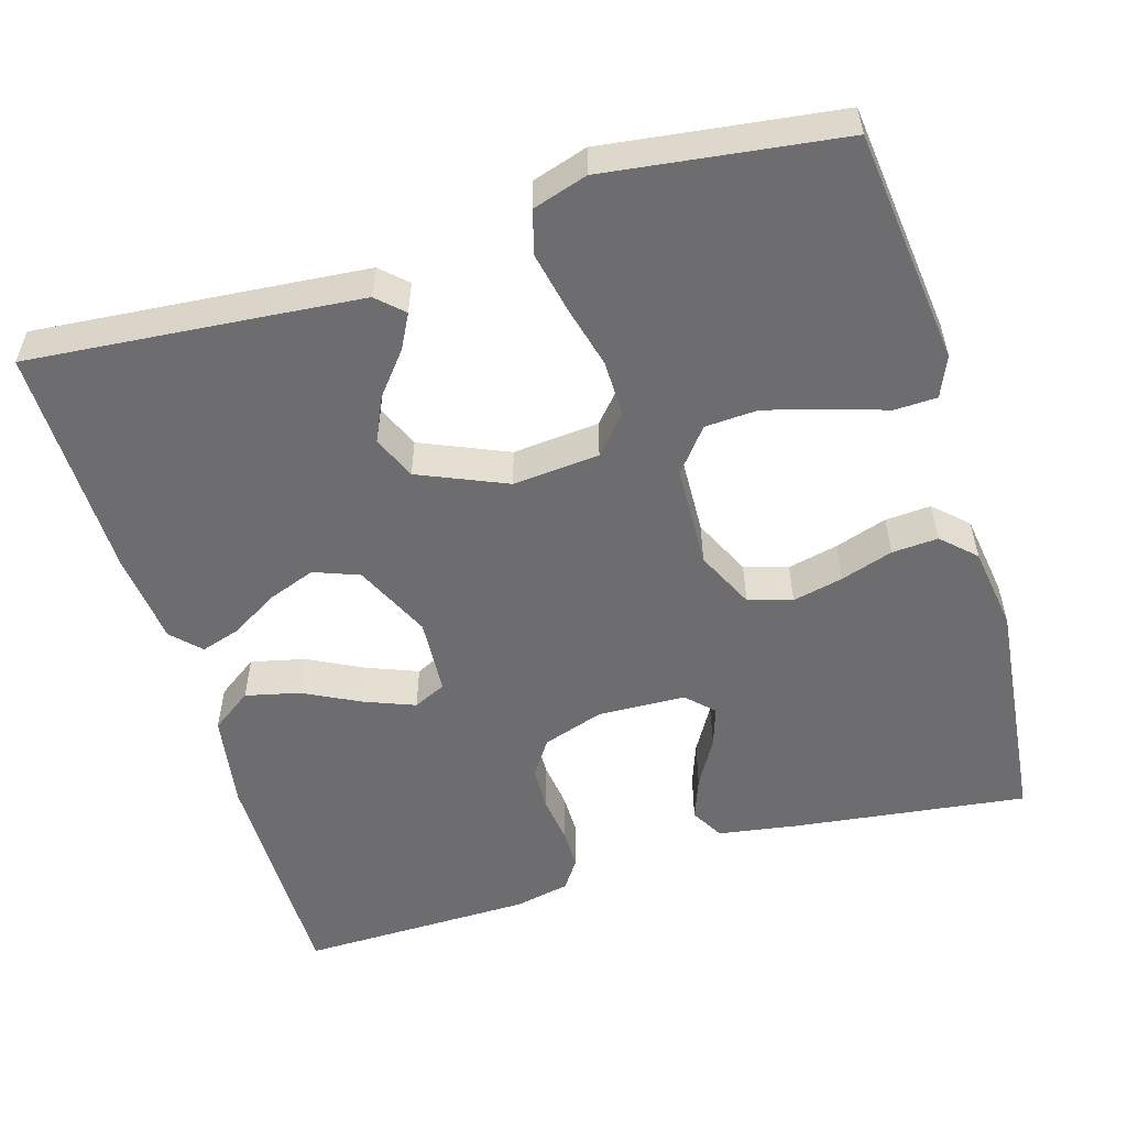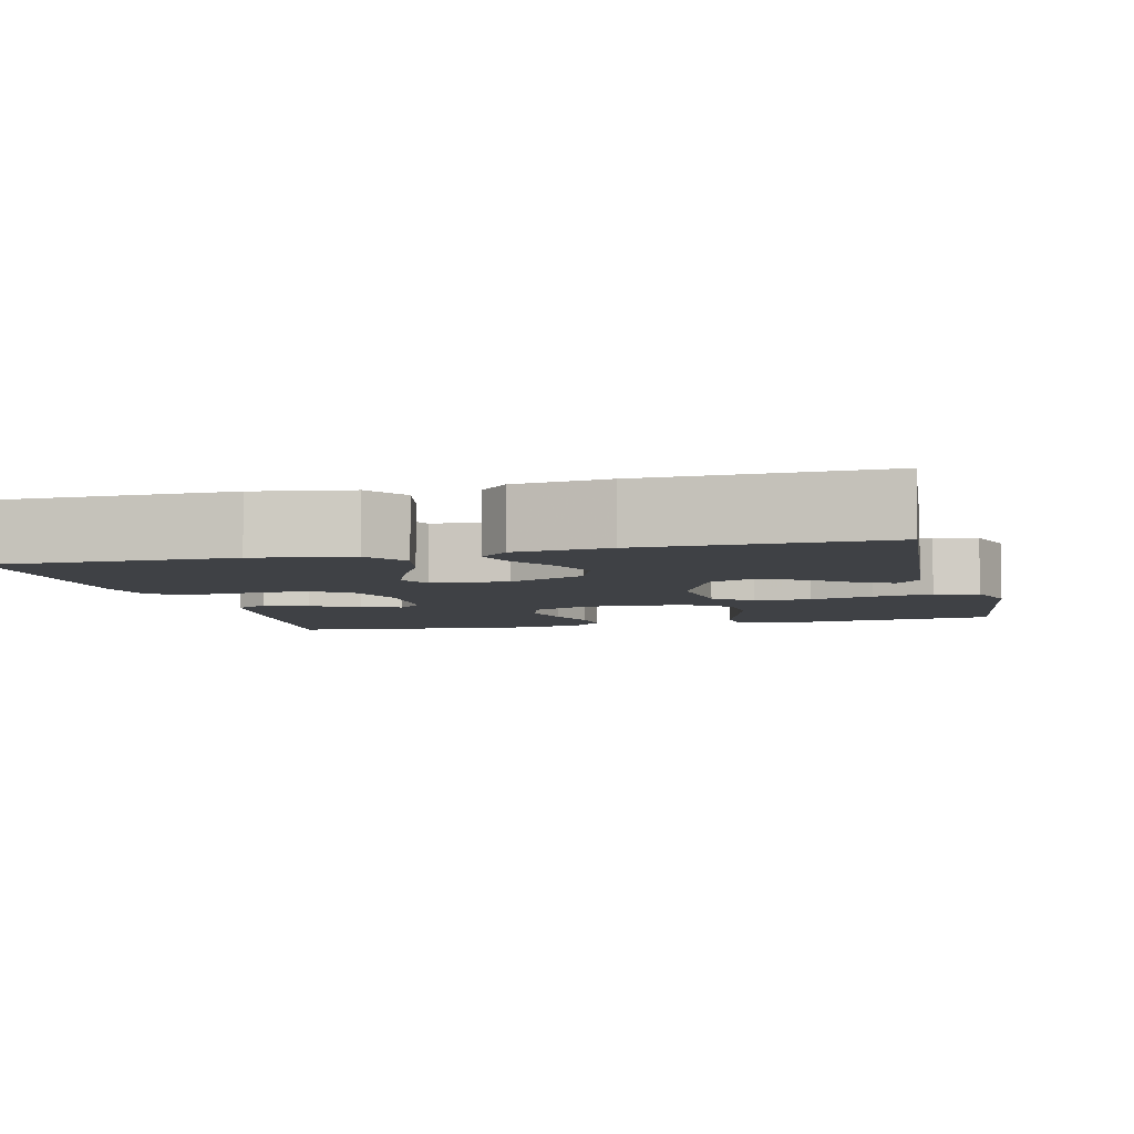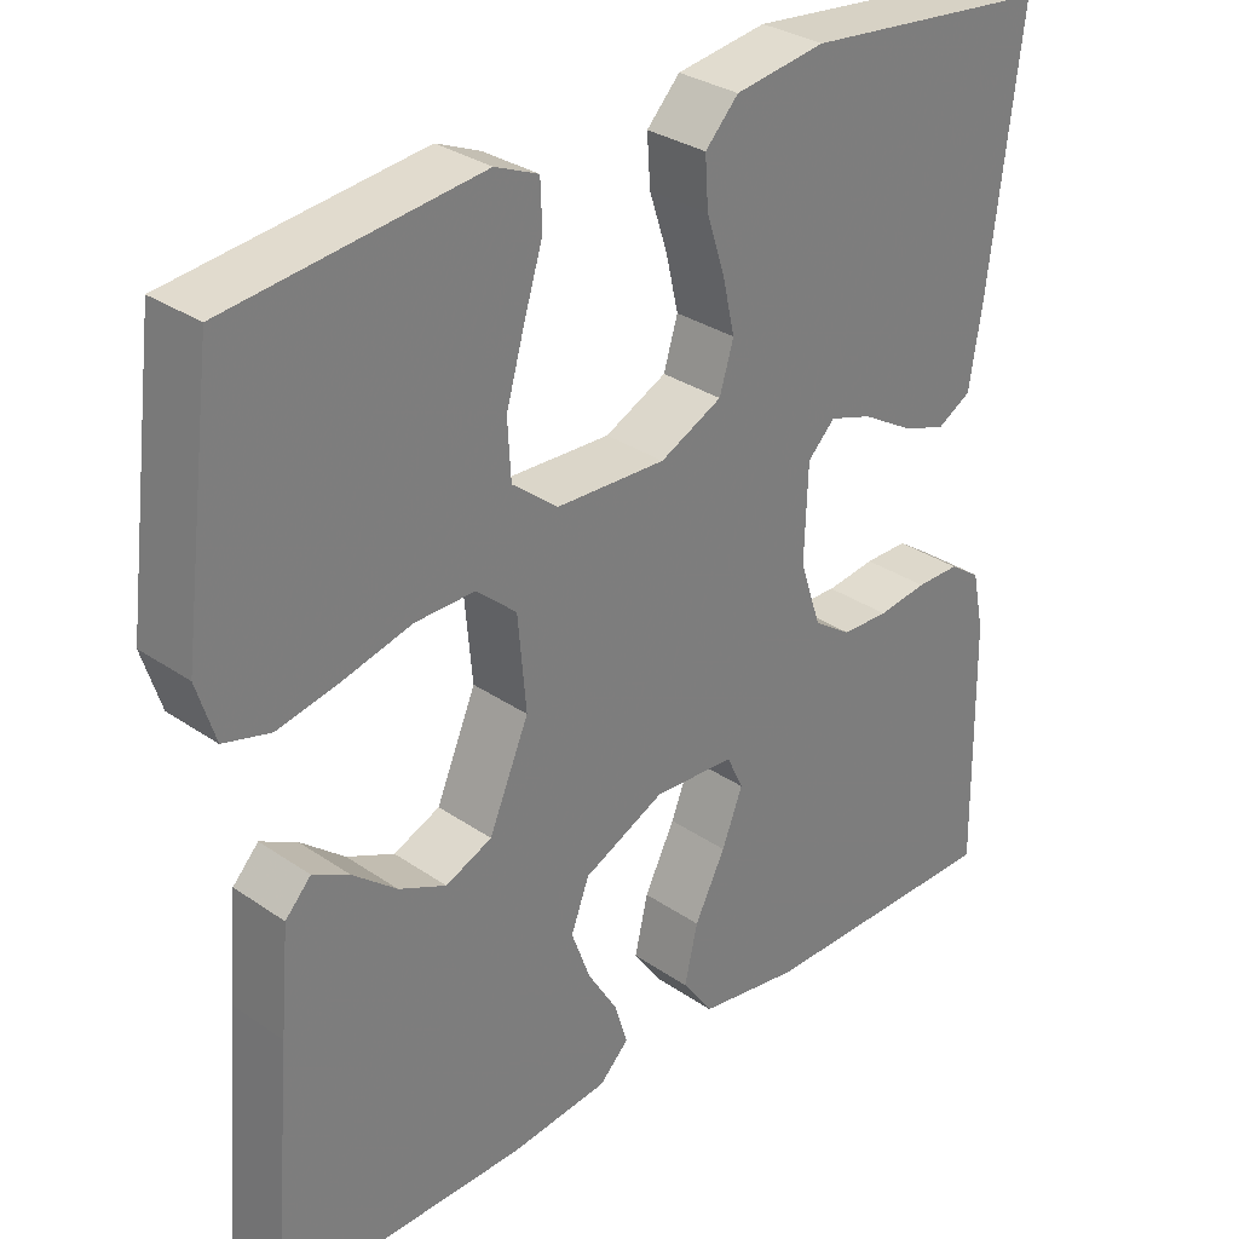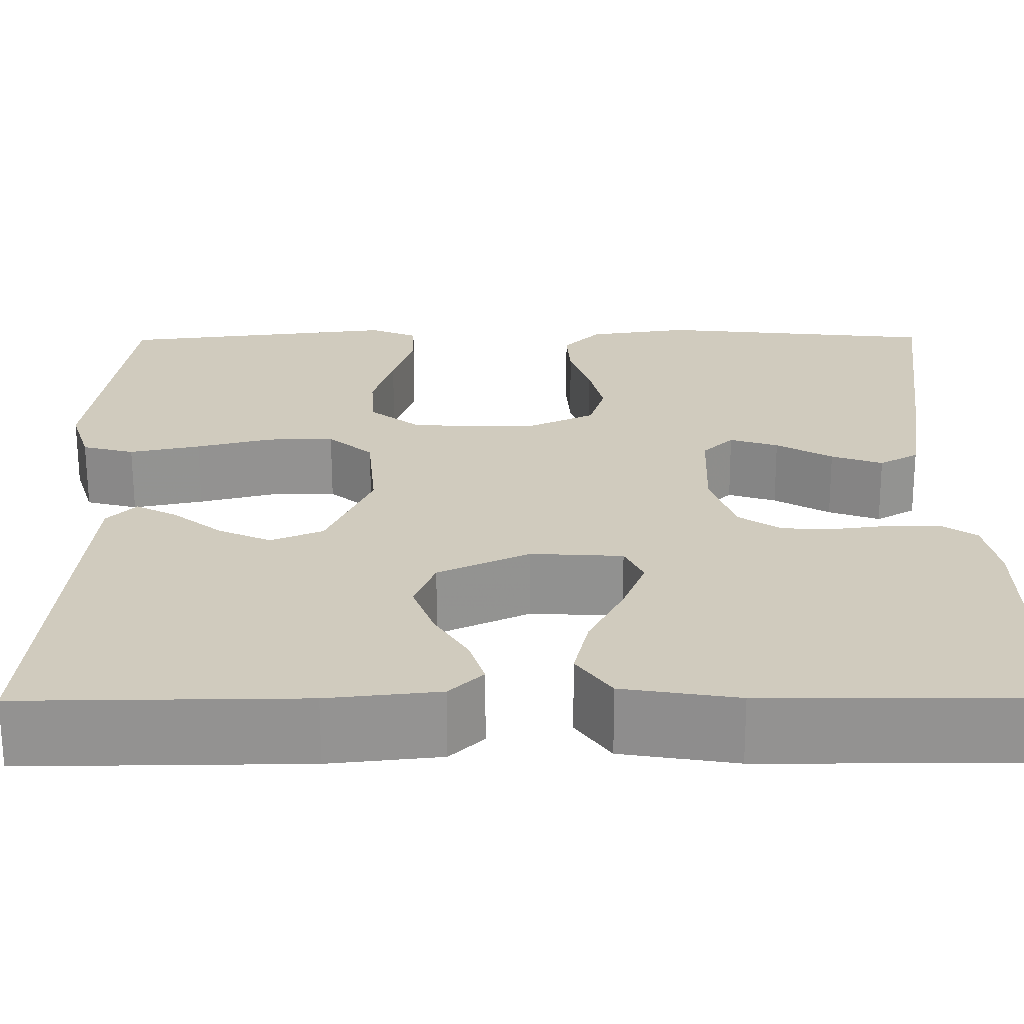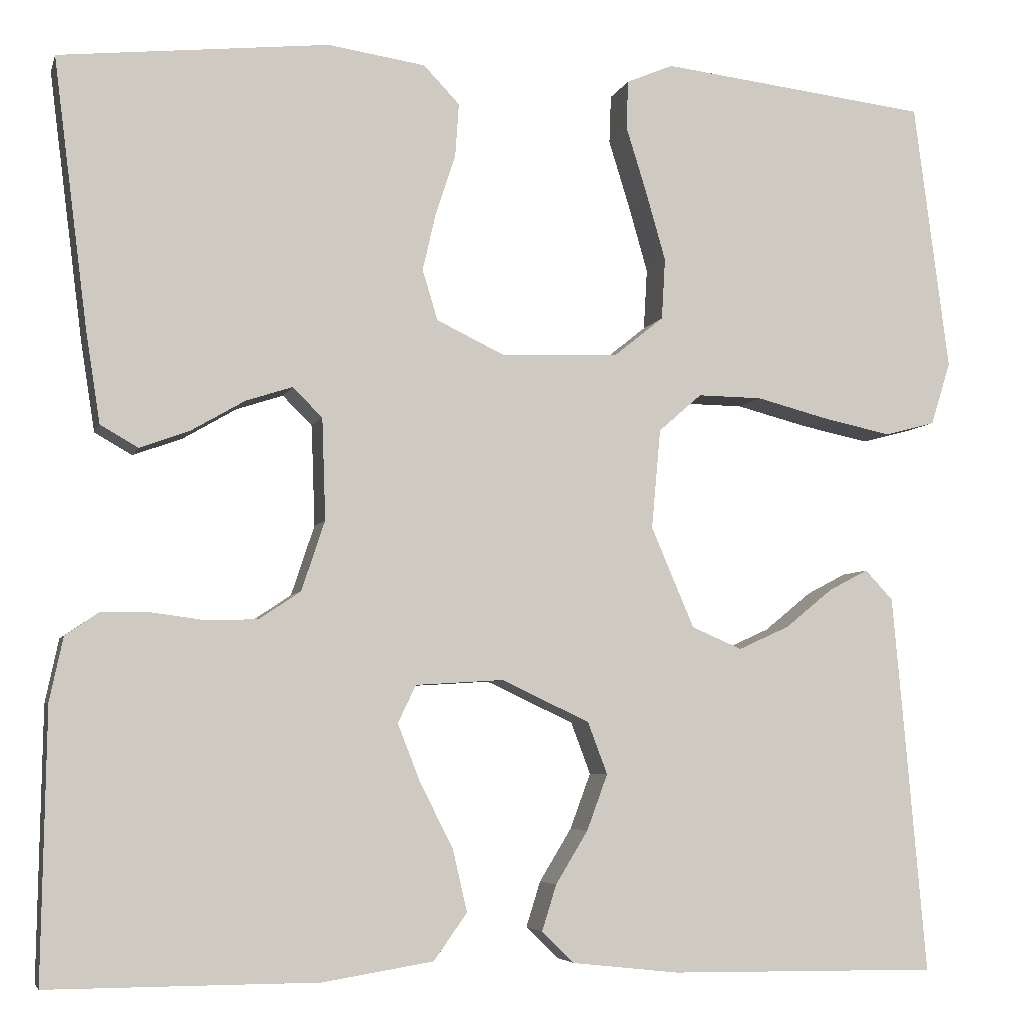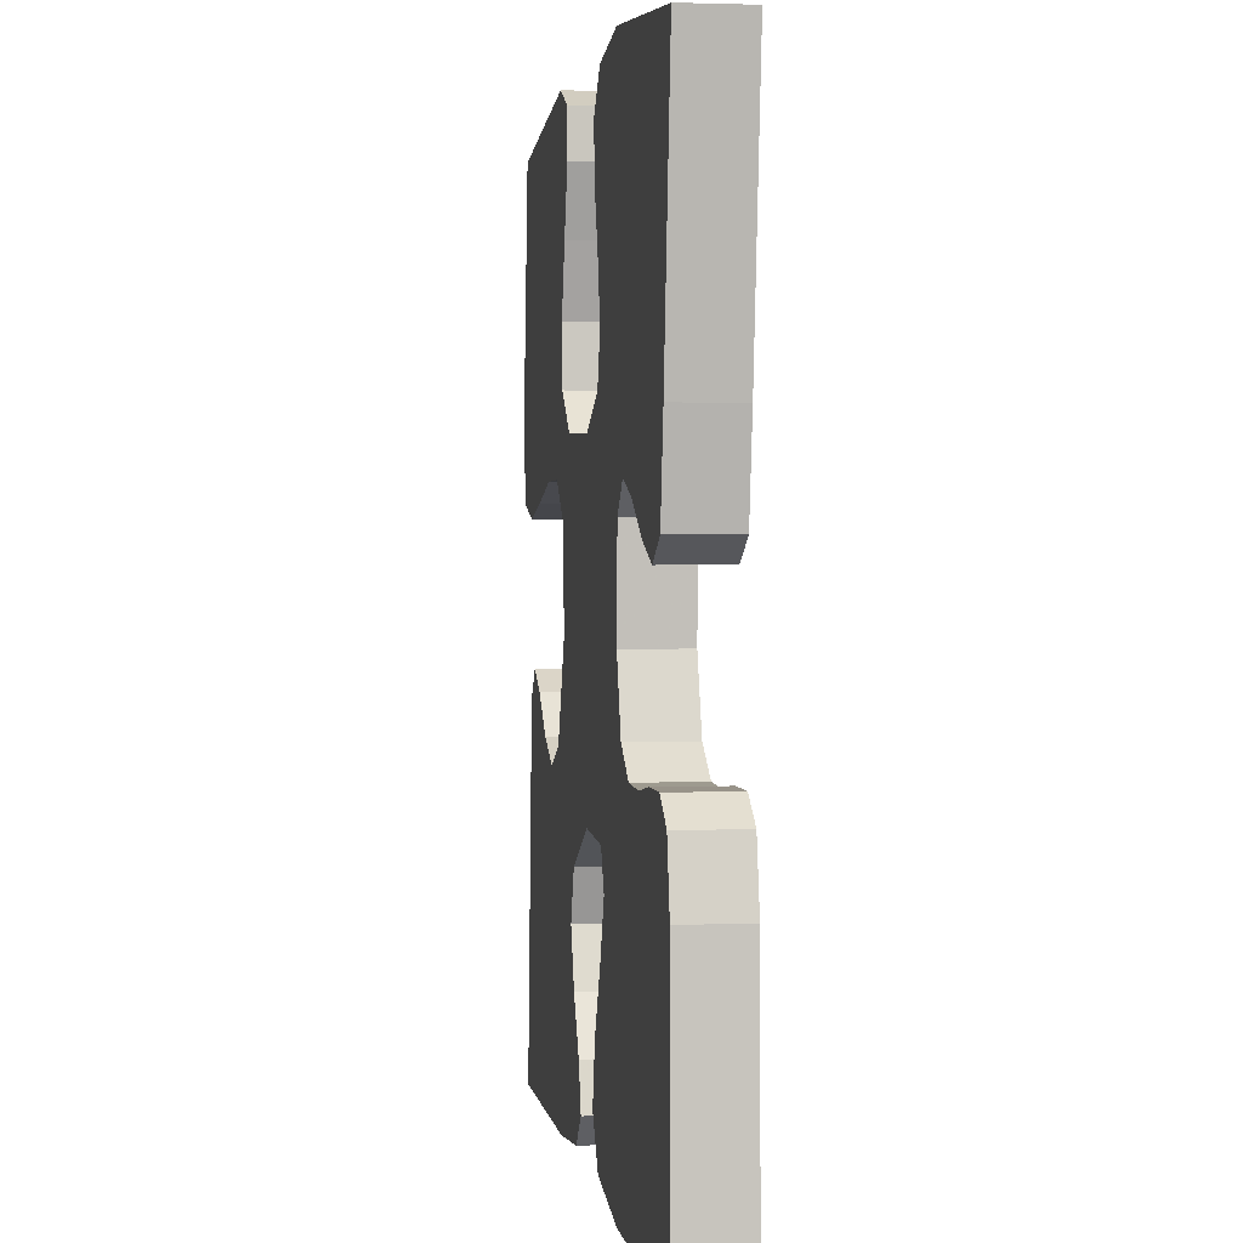
<metadata>
{"format":"obj","ext":"obj","renderer":"f3d","projection":"perspective","resolution":1024,"background":"white","views":[{"elev":-54.1,"azim":-73.4,"up":"+Y"},{"elev":-5.7,"azim":-165.9,"up":"+Y"},{"elev":31.2,"azim":-45.6,"up":"+Z"},{"elev":-66.4,"azim":0.2,"up":"+Z"},{"elev":-5.4,"azim":165.9,"up":"+Z"},{"elev":1.6,"azim":82.0,"up":"+Z"}]}
</metadata>
<code>
v 0.5 0.07 0.5
v 0.462 0.07 0.2
v 0.446 0.07 0.098
v 0.404 0.07 0.074
v 0.349 0.07 0.094
v 0.289 0.07 0.129
v 0.237 0.07 0.146
v 0.204 0.07 0.113
v 0.2 0.07 0
v 0.226 0.07 -0.078
v 0.272 0.07 -0.109
v 0.329 0.07 -0.111
v 0.389 0.07 -0.103
v 0.442 0.07 -0.103
v 0.48 0.07 -0.129
v 0.495 0.07 -0.2
v 0.5 0.07 -0.5
v 0.2 0.07 -0.499
v 0.077 0.07 -0.479
v 0.04 0.07 -0.427
v 0.056 0.07 -0.358
v 0.093 0.07 -0.285
v 0.118 0.07 -0.221
v 0.098 0.07 -0.179
v 0 0.07 -0.173
v -0.098 0.07 -0.219
v -0.12 0.07 -0.277
v -0.097 0.07 -0.339
v -0.061 0.07 -0.398
v -0.045 0.07 -0.449
v -0.081 0.07 -0.484
v -0.2 0.07 -0.497
v -0.5 0.07 -0.5
v -0.474 0.07 -0.2
v -0.463 0.07 -0.077
v -0.432 0.07 -0.044
v -0.388 0.07 -0.067
v -0.335 0.07 -0.11
v -0.278 0.07 -0.136
v -0.222 0.07 -0.112
v -0.174 0.07 0
v -0.184 0.07 0.111
v -0.232 0.07 0.153
v -0.304 0.07 0.152
v -0.385 0.07 0.131
v -0.461 0.07 0.115
v -0.517 0.07 0.13
v -0.539 0.07 0.2
v -0.5 0.07 0.5
v -0.2 0.07 0.535
v -0.148 0.07 0.513
v -0.146 0.07 0.459
v -0.169 0.07 0.385
v -0.191 0.07 0.308
v -0.187 0.07 0.24
v -0.132 0.07 0.196
v 0 0.07 0.191
v 0.075 0.07 0.227
v 0.092 0.07 0.283
v 0.077 0.07 0.348
v 0.055 0.07 0.415
v 0.051 0.07 0.474
v 0.091 0.07 0.516
v 0.2 0.07 0.532
v 0.5 0 0.5
v 0.462 0 0.2
v 0.446 0 0.098
v 0.404 0 0.074
v 0.349 0 0.094
v 0.289 0 0.129
v 0.237 0 0.146
v 0.204 0 0.113
v 0.2 0 0
v 0.226 0 -0.078
v 0.272 0 -0.109
v 0.329 0 -0.111
v 0.389 0 -0.103
v 0.442 0 -0.103
v 0.48 0 -0.129
v 0.495 0 -0.2
v 0.5 0 -0.5
v 0.2 0 -0.499
v 0.077 0 -0.479
v 0.04 0 -0.427
v 0.056 0 -0.358
v 0.093 0 -0.285
v 0.118 0 -0.221
v 0.098 0 -0.179
v 0 0 -0.173
v -0.098 0 -0.219
v -0.12 0 -0.277
v -0.097 0 -0.339
v -0.061 0 -0.398
v -0.045 0 -0.449
v -0.081 0 -0.484
v -0.2 0 -0.497
v -0.5 0 -0.5
v -0.474 0 -0.2
v -0.463 0 -0.077
v -0.432 0 -0.044
v -0.388 0 -0.067
v -0.335 0 -0.11
v -0.278 0 -0.136
v -0.222 0 -0.112
v -0.174 0 0
v -0.184 0 0.111
v -0.232 0 0.153
v -0.304 0 0.152
v -0.385 0 0.131
v -0.461 0 0.115
v -0.517 0 0.13
v -0.539 0 0.2
v -0.5 0 0.5
v -0.2 0 0.535
v -0.148 0 0.513
v -0.146 0 0.459
v -0.169 0 0.385
v -0.191 0 0.308
v -0.187 0 0.24
v -0.132 0 0.196
v 0 0 0.191
v 0.075 0 0.227
v 0.092 0 0.283
v 0.077 0 0.348
v 0.055 0 0.415
v 0.051 0 0.474
v 0.091 0 0.516
v 0.2 0 0.532
f 60 61 62 63
f 59 60 63 64
f 58 59 64 1
f 50 51 52 53
f 50 53 54
f 49 50 54
f 48 49 54 55
f 44 45 46 47
f 44 47 48 55
f 35 36 37 38
f 35 38 39
f 34 35 39
f 33 34 39
f 32 33 39 40
f 28 29 30 31
f 27 28 31 32
f 19 20 21 22
f 19 22 23
f 18 19 23
f 17 18 23
f 16 17 23 24
f 12 13 14 15
f 11 12 15 16
f 3 4 5 6
f 3 6 7
f 58 1 2 3
f 58 3 7
f 57 58 7 8
f 56 57 8 9
f 43 44 55 56
f 42 43 56 9
f 41 42 9 10
f 27 32 40 41
f 26 27 41
f 25 26 41
f 25 41 10 11
f 11 16 24 25
f 127 126 125 124
f 128 127 124 123
f 65 128 123 122
f 117 116 115 114
f 118 117 114
f 118 114 113
f 119 118 113 112
f 111 110 109 108
f 119 112 111 108
f 102 101 100 99
f 103 102 99
f 103 99 98
f 103 98 97
f 104 103 97 96
f 95 94 93 92
f 96 95 92 91
f 86 85 84 83
f 87 86 83
f 87 83 82
f 87 82 81
f 88 87 81 80
f 79 78 77 76
f 80 79 76 75
f 70 69 68 67
f 71 70 67
f 67 66 65 122
f 71 67 122
f 72 71 122 121
f 73 72 121 120
f 120 119 108 107
f 73 120 107 106
f 74 73 106 105
f 105 104 96 91
f 105 91 90
f 105 90 89
f 75 74 105 89
f 89 88 80 75
f 1 65 66 2
f 2 66 67 3
f 3 67 68 4
f 4 68 69 5
f 5 69 70 6
f 6 70 71 7
f 7 71 72 8
f 8 72 73 9
f 9 73 74 10
f 10 74 75 11
f 11 75 76 12
f 12 76 77 13
f 13 77 78 14
f 14 78 79 15
f 15 79 80 16
f 16 80 81 17
f 17 81 82 18
f 18 82 83 19
f 19 83 84 20
f 20 84 85 21
f 21 85 86 22
f 22 86 87 23
f 23 87 88 24
f 24 88 89 25
f 25 89 90 26
f 26 90 91 27
f 27 91 92 28
f 28 92 93 29
f 29 93 94 30
f 30 94 95 31
f 31 95 96 32
f 32 96 97 33
f 33 97 98 34
f 34 98 99 35
f 35 99 100 36
f 36 100 101 37
f 37 101 102 38
f 38 102 103 39
f 39 103 104 40
f 40 104 105 41
f 41 105 106 42
f 42 106 107 43
f 43 107 108 44
f 44 108 109 45
f 45 109 110 46
f 46 110 111 47
f 47 111 112 48
f 48 112 113 49
f 49 113 114 50
f 50 114 115 51
f 51 115 116 52
f 52 116 117 53
f 53 117 118 54
f 54 118 119 55
f 55 119 120 56
f 56 120 121 57
f 57 121 122 58
f 58 122 123 59
f 59 123 124 60
f 60 124 125 61
f 61 125 126 62
f 62 126 127 63
f 63 127 128 64
f 64 128 65 1

</code>
